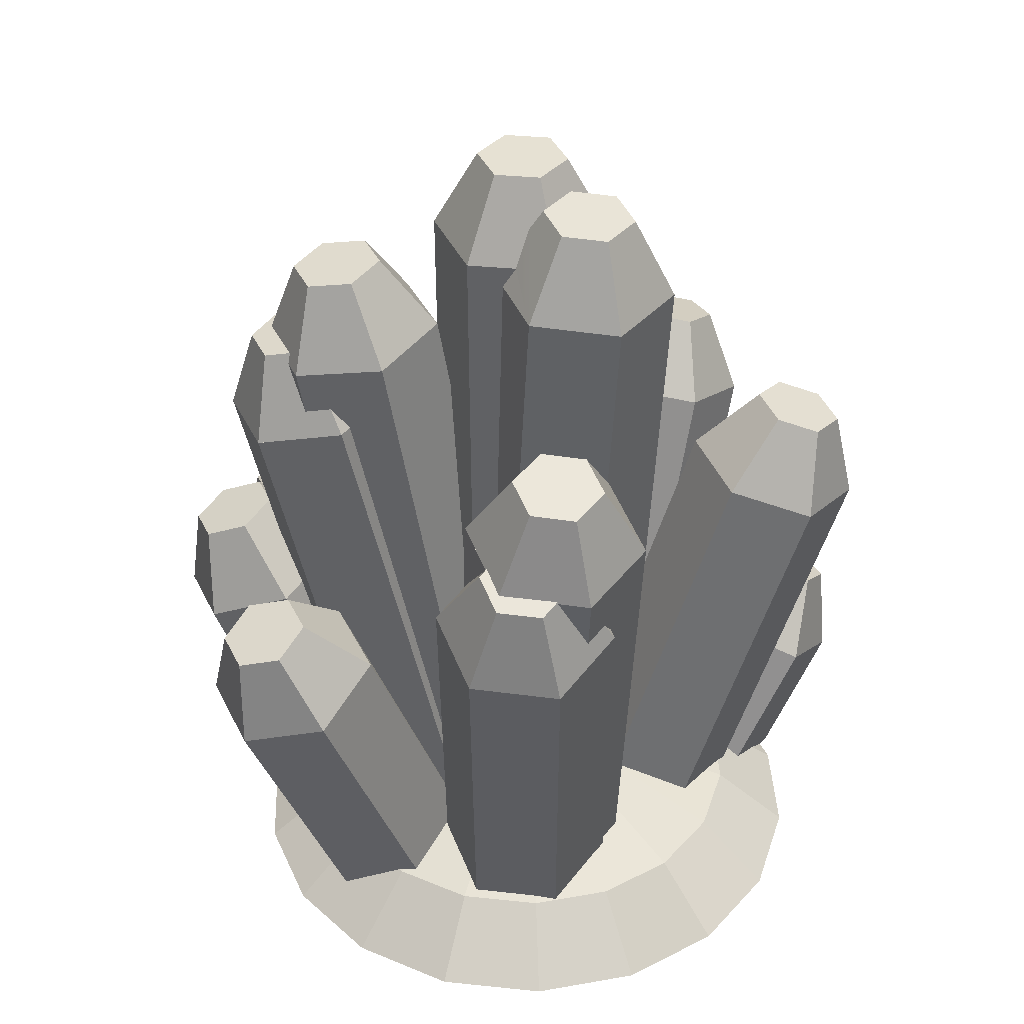
<metadata>
{"format":"obj","ext":"obj","renderer":"f3d","projection":"perspective","resolution":1024,"background":"white","views":[{"elev":38.6,"azim":-172.5,"up":"+Z"}]}
</metadata>
<code>
o OpenSCAD_Model
v -3.436 0.1142 5.26
v -3.899 -0.7496 5.062
v -3.402 -1.613 5.142
v -1.978 -0.7496 5.617
v -2.441 -1.613 5.419
v -2.475 0.1142 5.538
v -2.616 -0.42 0.6208
v -2.478 -0.6892 0.6967
v -2.472 -0.7009 0.6983
v -2.723 -1.126 2.223
v -2.694 -1.297 2.447
v -2.625 -1.412 2.45
v -2.624 -1.414 2.45
v -2.382 0.0384 0.7735
v -2.156 0.443 0.8297
v -2.404 -0 0.7681
v -2.551 -0.2782 0.6967
v -1.266 0.4249 1.351
v -1.243 0.4382 1.162
v -1.345 0.3422 1.738
v -0.8798 -0.4675 1.816
v -1.677 -1.417 2.774
v -0.901 -0.7513 1.216
v -1.558 -1.203 2.808
v -0.7984 -0.5492 1.286
v -0.8282 -0.5421 1.425
v -2.376 -1.398 2.293
v -1.835 -1.325 1.386
v -1.646 -1.325 1.443
v -2.742 -1.907 2.713
v -2.713 -1.865 2.679
v -2.753 -1.922 2.725
v -3.09 -1.788 2.878
v -2.813 -2.205 2.872
v -2.763 -1.993 2.759
v -2.792 -2.198 2.856
v -2.192 -1.675 2.289
v -3.546 -1.788 2.675
v -3.471 -1.126 1.89
v -2.815 -0.6677 0.4178
v -2.476 -0.701 0.6967
v -2.6 -0 0.6967
v -3.286 -0.8176 -0
v -3.223 -1.173 -0
v -2.997 -1.091 0.2022
v -3.43 0 -0
v -2.443 0.8893 0.6967
v -1.236 0.45 1.164
v -1.7 0.6937 8.664
v -1.199 1.559 8.646
v -1.031 1.392 5.372
v -1.044 1.33 5.09
v -1.028 0.8099 1.164
v -1.118 0.6555 1.164
v -1.203 -0.1712 8.733
v -0.8122 -0.1712 8.753
v -0.7104 -0.548 1.314
v -0.6428 -0.5482 1.314
v -0.8956 -0.7515 1.217
v -0.6917 -0.5804 1.314
v -1.906 -1.901 5.361
v -0.9148 -1.901 5.496
v -0.388 -0.8424 1.625
v -0.471 -0.8424 1.614
v -0.52 -0.761 1.304
v -0.7553 -0.7551 1.25
v -2.371 -2.737 5.069
v -2.121 -2.235 3.234
v -1.921 -1.865 2.915
v -2.716 -2.578 3.407
v -2.237 -2.578 3.55
v -2.093 -2.344 3.354
v -3.151 -2.679 2.241
v -3.15 -2.677 2.242
v -2.914 -2.985 3.195
v -2.989 -2.622 2.657
v -2.987 -2.617 2.66
v -3.727 -2.205 2.465
v -3.45 -2.621 2.459
v -2.993 -2.621 2.662
v -3.831 -1.959 1.471
v -3.176 -1.501 -0
v -3.105 -1.377 -0
v -3.278 -2.792 1.458
v -3.15 -2.678 2.237
v -2.787 -2.792 1.677
v -2.588 -3.493 2.101
v -2.251 -2.328 0.1262
v -1.992 -2.681 0.03747
v -1.97 -2.711 0.03001
v -2.628 -2.338 -0
v -2.488 -2.322 -0
v -3.368 0.3556 0
v -3.223 1.173 0
v -3.043 1.486 0
v -2.628 2.205 0
v -2.351 2.437 0
v -1.715 2.971 0
v -1.376 3.094 1e-06
v -0.5957 3.378 1e-06
v 0.5957 3.378 1e-06
v 0.9349 3.255 1e-06
v 1.715 2.971 0
v 1.992 2.739 0
v 2.628 2.205 0
v 2.808 1.892 0
v 3.223 1.173 0
v 3.286 0.8176 0
v 3.43 0 -0
v 3.368 -0.3556 -0
v 3.223 -1.173 -0
v 3.043 -1.486 -0
v 2.628 -2.205 -0
v 2.351 -2.437 -0
v 1.715 -2.971 -0
v 1.376 -3.094 -1e-06
v 0.5957 -3.378 -1e-06
v -0.5957 -3.378 -1e-06
v -0.9349 -3.255 -1e-06
v -1.715 -2.971 -0
v -1.992 -2.739 -0
v -1.992 1.671 0.6967
v -1.089 0.9141 1.125
v -1.622 2.542 6.529
v -1.321 1.307 0.959
v -1.133 1.697 6.743
v -1.301 1.272 0.9737
v -0.1347 1.697 6.797
v -0.06057 1.393 5.425
v -0.1999 1.559 8.697
v -0.01745 1.378 5.14
v -0.8903 -0.03321 9.003
v -0.4383 -0.8159 9.004
v -0.5607 -0.6903 1.314
v -0.2825 -0.8435 1.314
v 0.2825 -0.8435 1.314
v -0.2959 -0.8435 1.313
v 0.487 -0.8436 1.288
v 0.5276 -0.8436 1.279
v 0.5616 -0.8159 8.999
v -0.3888 -2.737 5.339
v -0.1801 -1.021 1.266
v 0.193 -1.568 1.064
v -1.845 -3.573 4.912
v -1.908 -2.65 3.322
v -1.757 -2.901 3.296
v -1.625 -2.982 3.006
v -1.568 -3.017 2.881
v -1.955 -2.985 3.48
v -2.632 -3.392 3.125
v -2.153 -3.392 3.268
v -1.629 -3.493 2.387
v -1.123 -2.738 0.3592
v -1.581 -2.738 0.2251
v -1.032 -2.737 0.3858
v -0.4515 -2.561 0.6967
v -0.8845 -2.405 0.6948
v -0.8772 -2.406 0.6967
v 0.4515 -2.561 0.6967
v 1.3 -2.252 0.6967
v 1.699 -1.917 0.6967
v 2.268 -1.903 0.3943
v 2.475 -1.891 0.2466
v 2.687 -1.549 0.236
v 2.975 -1.083 0.2216
v 2.831 -0.6653 0.4043
v 2.997 -1.039 0.2099
v 2.968 -0 0.3881
v 2.737 -0.4521 0.5152
v 2.896 0.3528 0.3961
v 3.017 0.1154 0.3296
v 2.594 0.9443 0.5616
v 2.477 0.9834 0.6313
v 2.571 0.9828 0.5626
v 2.588 1.344 0.3959
v 2.427 0.9837 0.6683
v 2.257 1.894 0.4058
v 1.992 2.186 0.3606
v 2.048 2.183 0.3318
v 1.339 2.219 0.6967
v 1.3 2.252 0.6967
v 0.4515 2.561 0.6967
v -0.4515 2.561 0.6967
v -1.3 2.252 0.6967
v -1.192 1.623 0.9005
v -1.163 1.574 0.921
v -1.063 1.842 0.869
v -1.113 3.388 6.369
v -0.6403 2.725 6.541
v -0.8719 3.139 6.437
v -0.8906 3.172 6.428
v -0.754 3.388 6.388
v -0.1138 2.733 6.568
v 0.3747 2.542 6.637
v -0.09191 2.773 6.56
v 0.07165 3.066 6.504
v -1.287 2.841 5.609
v -1.287 2.841 5.609
v -1.067 3.199 5.515
v -1.067 3.199 5.515
v -1.231 2.996 5.791
v -1.17 3.097 5.766
v -1.078 3.246 5.729
v 0.3422 0.8896 1.602
v 0.3803 0.8888 1.388
v 0.4826 1.066 1.38
v 0.5102 1.061 1.21
v 0.6738 1.315 1.101
v 0.1699 0.9152 8.748
v 0.02301 0.9161 8.995
v 0.5616 0.9161 8.993
v 0.5329 0.8927 2.476
v -0.2482 0.7393 9.638
v -0.09515 0.7265 9.394
v 0.02301 0.9161 8.995
v -0.4967 1.172 9.604
v 0.1539 0.7057 8.995
v 0.1539 0.7057 8.995
v -0.9961 1.172 9.578
v -1.247 0.7393 9.587
v -0.9983 0.3068 9.622
v -0.8903 -0.03321 9.003
v -0.278 -0.05174 9
v -0.278 -0.05174 9
v -0.8507 0.05067 9.159
v -0.499 0.3068 9.647
v -0.4793 0.275 9.59
v 1.062 0.0501 8.994
v 0.08947 0.5928 8.996
v 0.5352 -0.8303 1.281
v 0.6527 -0.6316 2.465
v 0.6289 -0.6682 1.304
v 1.053 0.04292 6.991
v 1.587 -1.914 0.7239
v 1.274 -1.257 0.9846
v 1.182 -1.064 1.061
v 1.214 -1.019 1.066
v 0.7968 -0.6686 1.264
v 0.1568 -0.8893 1.314
v -0.1568 -0.8893 1.314
v -0.424 -2.404 0.7543
v -0.2698 -2.399 0.7562
v -0.8537 -3.573 5.047
v -1.367 -2.953 2.669
v -0.4515 -2.405 0.7508
v -1.992 -2.972 5.998
v -1.76 -2.554 6.143
v -1.729 -3.39 5.919
v -1.234 -3.39 5.986
v -1.001 -2.972 6.132
v -1.264 -2.554 6.211
v 2.52 -2.398 3.121
v 3.452 -2.398 2.758
v 3.976 -1.547 2.726
v 3.459 -0.6393 2.776
v 3.568 -0.6959 3.057
v 4.249 0.185 3.541
v 3.789 -0.6808 3.736
v 3.532 -0.6953 3.067
v 3.776 1.051 3.704
v 2.408 1.026 2.929
v 2.843 1.051 4.062
v 2.784 1.027 2.821
v 3.092 1.288 3.861
v 3.514 2.13 3.525
v 2.977 2.972 3.473
v 1.123 2.213 0.7325
v 2.018 2.972 3.756
v 1.281 2.218 0.7106
v 1.288 2.219 0.7089
v 0.4515 2.231 0.811
v 0.8069 1.626 0.9764
v 0.4068 2.307 0.7902
v 0.6424 1.369 1.086
v 0.7039 1.373 1.077
v 0.6127 1.061 1.197
v 0.7533 1.305 1.095
v -0.4351 2.468 0.731
v 0.3145 2.461 0.7333
v -0.685 2.462 0.7015
v -1.018 1.916 0.849
v -1.344 2.938 5.58
v -0.8369 3.772 5.362
v -0.9394 3.307 6.011
v -0.6191 3.599 6.353
v -0.7502 3.383 6.409
v -0.09191 2.773 6.56
v 0.07165 3.066 6.504
v 0.6547 2.938 5.645
v 0.1267 3.182 6.494
v 0.05919 3.071 6.523
v 0.1825 2.833 6.224
v 0.3618 2.457 5.771
v -0.06727 3.194 5.549
v 0.1626 3.772 5.394
v 1.481 1.271 7.748
v 2.096 1.256 7.155
v 2.469 1.271 7.593
v 1.888 1.247 6.913
v 0.7224 1.061 1.171
v 2.391 1.255 7.095
v 0.859 0.3787 7.008
v 0.9915 0.4059 7.853
v 0.08947 0.5928 8.996
v 0.5616 -0.8159 8.999
v -0.2725 0.6354 9.586
v -0.1844 0.4863 9.898
v 0.3156 0.4863 9.896
v -0.4464 0.3324 9.589
v -0.4443 0.3359 9.589
v -0.4344 0.05333 9.9
v -0.1844 -0.3797 9.901
v 1.49 -0.4597 7.802
v 1.204 -0.6707 1.134
v 1.431 -0.6719 1.061
v 1.45 -0.6707 1.096
v 2.478 -0.4597 7.647
v 2.112 -1.547 3.451
v 2.636 -0.6959 3.419
v 2.635 -0.6952 3.416
v 2.855 -0.6808 4.095
v 2.491 -0.7014 3.147
v 2.899 0.4006 4.055
v 2.582 -0.1811 4.189
v 2.695 0.7726 4.125
v 2.365 1.258 3.945
v 2.238 0.9413 2.612
v 2.133 1.288 4.145
v 2.099 1.259 4.029
v 1.596 2.13 4.093
v 0.8724 1.126 1.117
v 0.7557 1.126 1.145
v -0.1149 3.384 6.43
v -0.1165 3.386 6.429
v -0.1193 3.599 6.369
v -0.9159 3.16 7.353
v -0.4166 3.16 7.38
v -0.172 2.737 7.487
v 1.961 1.379 6.892
v 2.843 0.3804 6.751
v 3.437 0.5133 6.62
v 2.347 1.246 6.817
v 2.433 -0.3519 6.869
v 2.955 -0.3519 6.759
v 2.94 1.379 6.687
v 2.606 1.033 7.579
v 2.592 0.9846 7.697
v 2.883 0.9846 7.636
v 2.338 0.04832 7.653
v 2.125 0.4089 7.675
v 2.045 0.5457 7.683
v 2.334 1.039 7.622
v 2.262 0.9167 7.637
v 2.772 0.06016 7.585
v 0.3156 -0.3797 9.899
v 0.5656 0.05333 9.896
v 1.488 -0.6036 1.087
v 1.869 -0.571 1.782
v 1.409 -0.7069 1.061
v 1.967 -0.5589 2.05
v 2.994 0.4555 4.595
v 3.021 0.4262 4.639
v 2.896 0.1969 4.688
v 2.323 2.341 4.79
v 2.534 2.762 4.622
v 2.592 1.92 4.816
v 3.071 1.92 4.674
v 3.282 2.341 4.506
v 3.014 2.762 4.48
v -1.171 2.737 7.433
v -0.926 2.314 7.54
v -0.4267 2.314 7.567
v 2.891 0.1193 7.673
v 2.758 0.1193 7.7
v 3.132 0.5519 7.603
v 2.898 0.3592 7.661
v 2.927 0.4091 7.652
v 2.613 0.4345 8.509
v 2.364 0.8673 8.534
v 3.402 0.6362 4.821
v 3.171 0.2032 4.918
v 3.408 -0.2297 4.837
v 2.368 0.001731 8.561
v 1.87 0.8673 8.612
v 1.625 0.4345 8.664
v 1.874 0.001731 8.639
v 3.875 -0.2297 4.658
v 4.105 0.2032 4.56
v 3.868 0.6362 4.642
v -2.475 0.1142 5.538
v -3.436 -0.3817 6.162
v -3.668 -0.8136 6.063
v -3.419 -1.246 6.103
v -2.939 -1.246 6.242
v -2.707 -0.8136 6.341
v -2.956 -0.3817 6.301
v 3.161 -1.288 4.078
v 2.899 -1.713 4.094
v 3.103 -2.139 3.929
v 3.568 -2.139 3.748
v 3.831 -1.713 3.732
v 3.627 -1.288 3.897
f 1 2 3
f 4 1 5
f 5 1 3
f 6 1 4
f 2 7 3
f 3 7 8
f 3 8 9
f 3 9 10
f 3 10 11
f 11 12 3
f 3 12 13
f 2 1 7
f 14 1 15
f 16 1 14
f 17 1 16
f 7 1 17
f 1 6 15
f 15 6 18
f 15 18 19
f 20 6 4
f 18 6 20
f 21 20 4
f 4 5 22
f 23 4 24
f 24 4 22
f 25 4 23
f 26 4 25
f 21 4 26
f 5 3 13
f 27 5 13
f 28 5 27
f 29 5 28
f 22 5 29
f 12 30 31
f 31 13 12
f 12 11 30
f 30 11 32
f 11 33 34
f 32 11 35
f 35 11 34
f 35 34 36
f 27 13 37
f 31 37 13
f 38 33 39
f 39 33 11
f 39 11 10
f 39 10 40
f 41 10 9
f 40 10 41
f 9 8 41
f 42 43 44
f 40 42 45
f 45 42 44
f 7 42 40
f 17 42 7
f 42 46 43
f 41 8 40
f 8 7 40
f 16 42 17
f 14 42 16
f 47 42 14
f 15 47 14
f 19 47 15
f 48 47 19
f 49 50 20
f 20 50 51
f 20 51 52
f 20 52 53
f 20 53 54
f 20 54 18
f 18 54 48
f 18 48 19
f 49 20 55
f 55 20 21
f 55 21 26
f 56 55 26
f 57 56 25
f 25 56 26
f 58 56 57
f 25 23 59
f 57 25 60
f 60 25 59
f 61 62 24
f 24 62 63
f 24 63 64
f 24 64 65
f 24 65 66
f 24 66 59
f 59 23 24
f 67 61 68
f 68 61 24
f 68 24 22
f 68 22 69
f 69 22 29
f 31 69 37
f 37 69 29
f 37 29 28
f 28 27 37
f 32 70 30
f 30 70 71
f 30 71 72
f 30 72 68
f 30 68 69
f 30 69 31
f 73 70 74
f 73 75 70
f 74 70 76
f 35 70 32
f 36 70 35
f 77 70 36
f 76 70 77
f 38 78 79
f 34 38 80
f 80 38 79
f 33 38 34
f 34 80 77
f 36 34 77
f 77 80 76
f 39 81 38
f 81 78 38
f 81 39 82
f 82 39 40
f 82 40 45
f 82 45 83
f 78 81 84
f 78 84 79
f 85 79 84
f 74 79 85
f 86 85 84
f 80 79 74
f 74 76 80
f 73 85 87
f 87 85 86
f 87 86 88
f 87 88 89
f 87 89 90
f 86 84 91
f 88 86 92
f 92 86 91
f 81 82 84
f 84 82 91
f 93 46 42
f 47 93 42
f 94 93 47
f 45 44 83
f 94 95 93
f 93 95 96
f 93 96 97
f 93 97 98
f 93 98 99
f 93 99 100
f 93 100 101
f 93 101 102
f 93 102 103
f 93 103 104
f 93 104 105
f 93 105 106
f 93 106 107
f 93 107 108
f 93 108 109
f 93 109 110
f 93 110 111
f 93 111 112
f 93 112 113
f 93 113 114
f 93 114 115
f 93 115 116
f 93 116 117
f 93 117 118
f 93 118 119
f 93 119 120
f 93 120 121
f 93 121 92
f 93 92 91
f 83 91 82
f 93 91 83
f 44 93 83
f 93 44 43
f 93 43 46
f 95 94 47
f 122 95 47
f 96 95 122
f 122 47 54
f 123 122 53
f 53 122 54
f 54 47 48
f 124 125 126
f 126 125 127
f 126 127 123
f 126 123 53
f 126 53 52
f 51 126 52
f 128 126 51
f 51 129 128
f 50 130 51
f 129 130 131
f 51 130 129
f 132 56 133
f 133 56 58
f 133 58 134
f 133 134 65
f 133 65 64
f 58 57 60
f 134 58 60
f 60 66 65
f 134 60 65
f 60 59 66
f 135 136 133
f 137 135 133
f 136 138 133
f 133 64 63
f 137 133 63
f 138 139 133
f 139 140 133
f 63 62 141
f 142 63 143
f 143 63 141
f 137 63 142
f 67 68 144
f 144 68 72
f 144 72 145
f 144 145 146
f 146 147 144
f 147 148 144
f 72 71 149
f 145 72 149
f 145 149 146
f 70 75 150
f 149 70 151
f 151 70 150
f 71 70 149
f 85 73 74
f 152 87 90
f 153 152 154
f 154 152 90
f 155 152 153
f 90 121 120
f 89 121 90
f 154 90 120
f 88 92 121
f 89 88 121
f 154 120 119
f 153 154 119
f 155 153 119
f 118 155 119
f 156 155 118
f 157 155 156
f 157 156 158
f 156 118 117
f 159 156 117
f 116 159 117
f 160 159 116
f 115 160 116
f 114 160 115
f 161 160 114
f 113 161 114
f 162 161 113
f 163 162 113
f 112 163 113
f 164 163 112
f 165 164 112
f 111 165 112
f 110 166 167
f 165 110 167
f 165 111 110
f 109 168 110
f 110 168 166
f 168 169 166
f 108 170 171
f 109 108 171
f 108 107 170
f 107 172 170
f 168 109 171
f 106 173 174
f 172 106 174
f 172 107 106
f 106 105 175
f 173 106 175
f 176 173 175
f 105 177 175
f 104 178 179
f 177 104 179
f 177 105 104
f 104 103 178
f 178 103 180
f 103 181 180
f 103 102 181
f 102 101 181
f 101 182 181
f 101 100 183
f 182 101 183
f 100 99 183
f 99 98 184
f 183 99 184
f 98 97 184
f 97 96 122
f 184 97 122
f 125 122 127
f 184 122 125
f 125 185 184
f 125 186 185
f 127 122 123
f 185 187 184
f 188 124 126
f 189 188 128
f 128 188 126
f 190 188 189
f 191 188 190
f 193 189 128
f 194 195 128
f 195 193 128
f 196 195 194
f 186 125 197
f 124 198 125
f 198 197 125
f 199 197 198
f 197 199 200
f 124 201 198
f 124 188 202
f 124 202 201
f 202 188 203
f 194 128 129
f 204 194 131
f 131 194 129
f 205 194 204
f 206 194 205
f 207 194 206
f 208 194 207
f 131 130 209
f 204 131 209
f 210 211 209
f 209 211 212
f 209 212 205
f 209 205 204
f 130 213 214
f 210 130 215
f 215 130 214
f 210 209 130
f 130 216 213
f 217 210 215
f 218 210 217
f 50 219 130
f 130 219 216
f 50 49 219
f 49 220 219
f 220 49 55
f 220 55 221
f 132 55 56
f 222 55 132
f 223 132 224
f 223 222 132
f 221 55 222
f 222 225 221
f 226 221 227
f 225 227 221
f 224 132 133
f 228 224 140
f 140 224 133
f 229 224 228
f 211 229 228
f 218 229 211
f 210 218 211
f 140 139 230
f 231 140 232
f 232 140 230
f 233 140 231
f 228 140 233
f 139 138 160
f 234 139 160
f 230 139 235
f 234 235 139
f 161 234 160
f 232 230 235
f 236 232 235
f 237 232 236
f 238 232 237
f 136 239 160
f 138 136 160
f 160 239 159
f 136 135 240
f 239 136 240
f 135 137 142
f 240 135 142
f 241 156 159
f 242 241 159
f 239 143 159
f 143 242 159
f 240 142 239
f 142 143 239
f 141 243 242
f 143 141 242
f 243 144 148
f 244 243 148
f 157 243 244
f 158 243 157
f 245 243 158
f 241 243 245
f 242 243 241
f 67 246 247
f 61 67 247
f 246 67 144
f 246 144 248
f 248 144 243
f 249 248 243
f 141 249 243
f 250 249 141
f 62 250 141
f 62 251 250
f 61 247 62
f 62 247 251
f 147 151 152
f 148 147 152
f 149 151 147
f 146 149 147
f 244 148 152
f 151 150 87
f 152 151 87
f 75 87 150
f 75 73 87
f 244 152 155
f 157 244 155
f 245 158 156
f 245 156 241
f 252 234 161
f 162 252 161
f 162 163 252
f 163 253 252
f 253 163 164
f 165 253 164
f 165 167 253
f 167 254 253
f 166 169 255
f 254 166 256
f 256 166 255
f 167 166 254
f 255 169 168
f 171 255 168
f 171 257 255
f 257 258 255
f 258 259 255
f 172 174 260
f 170 172 257
f 257 172 260
f 171 170 257
f 261 262 263
f 263 262 260
f 263 260 174
f 263 174 173
f 263 173 176
f 263 176 175
f 264 263 265
f 265 263 175
f 177 179 266
f 175 177 265
f 265 177 266
f 267 268 269
f 269 268 266
f 269 266 270
f 178 266 179
f 180 266 178
f 270 266 180
f 181 270 180
f 181 269 270
f 182 271 272
f 267 182 272
f 267 269 182
f 269 181 182
f 182 273 271
f 274 208 272
f 275 267 272
f 208 275 272
f 207 276 208
f 208 276 275
f 277 275 276
f 182 183 278
f 273 182 279
f 279 182 278
f 280 184 281
f 183 184 280
f 280 278 183
f 281 184 187
f 282 283 185
f 281 283 280
f 187 283 281
f 185 283 187
f 282 185 197
f 197 185 186
f 188 284 203
f 188 192 284
f 284 192 285
f 283 203 284
f 283 284 285
f 286 285 192
f 282 202 283
f 283 202 203
f 202 282 201
f 195 287 193
f 288 287 195
f 196 288 195
f 289 288 196
f 290 288 289
f 291 288 290
f 289 196 292
f 289 292 293
f 292 194 293
f 196 194 292
f 194 208 293
f 274 293 208
f 283 282 197
f 294 283 200
f 200 283 197
f 289 283 294
f 295 283 289
f 199 294 200
f 282 283 198
f 199 283 295
f 198 283 199
f 199 295 294
f 294 295 289
f 294 289 293
f 201 282 198
f 206 296 207
f 297 296 298
f 299 296 297
f 207 296 299
f 276 207 299
f 300 276 299
f 297 298 301
f 205 212 206
f 206 212 302
f 206 302 303
f 206 303 296
f 302 212 211
f 228 302 211
f 233 302 228
f 217 304 229
f 218 217 229
f 304 223 224
f 229 304 224
f 222 223 133
f 133 223 304
f 304 217 133
f 217 211 133
f 133 211 228
f 133 228 305
f 217 215 211
f 306 307 214
f 214 307 308
f 214 308 211
f 214 211 215
f 213 226 309
f 306 213 310
f 310 213 309
f 214 213 306
f 309 226 227
f 219 220 221
f 213 219 226
f 226 219 221
f 216 219 213
f 225 311 227
f 227 311 307
f 227 307 309
f 307 310 309
f 306 310 307
f 222 133 225
f 225 133 311
f 311 133 312
f 231 313 233
f 233 313 303
f 233 303 302
f 231 232 238
f 314 231 238
f 314 315 231
f 315 316 231
f 316 317 231
f 317 313 231
f 236 235 318
f 318 235 234
f 318 234 252
f 247 246 248
f 250 247 249
f 249 247 248
f 251 247 250
f 319 318 252
f 254 319 253
f 253 319 252
f 256 319 254
f 320 319 259
f 259 319 256
f 259 256 255
f 321 322 320
f 259 321 320
f 259 258 321
f 257 323 258
f 258 323 321
f 260 323 257
f 262 323 260
f 325 323 262
f 261 263 326
f 327 261 326
f 263 264 326
f 328 329 326
f 264 328 326
f 327 325 261
f 261 325 262
f 275 330 267
f 267 330 268
f 275 277 330
f 330 277 331
f 330 331 329
f 330 329 328
f 277 276 300
f 331 277 332
f 332 277 300
f 289 293 274
f 272 289 274
f 279 295 289
f 273 279 289
f 272 271 289
f 271 273 289
f 283 295 280
f 278 295 279
f 280 295 278
f 333 291 334
f 291 290 334
f 285 286 334
f 335 285 334
f 290 335 334
f 283 285 295
f 295 285 335
f 188 336 192
f 286 336 337
f 192 336 286
f 286 337 334
f 191 188 192
f 126 188 191
f 126 191 190
f 126 189 193
f 193 194 126
f 126 194 128
f 189 126 190
f 287 194 193
f 287 288 194
f 291 338 194
f 333 338 291
f 288 291 194
f 334 337 338
f 333 334 338
f 295 335 290
f 295 290 289
f 300 299 332
f 332 299 339
f 340 341 342
f 344 341 340
f 299 339 342
f 342 339 345
f 342 345 341
f 340 344 343
f 339 299 297
f 339 297 345
f 345 297 301
f 345 301 346
f 346 347 345
f 345 347 348
f 346 301 298
f 349 296 317
f 317 296 313
f 350 296 349
f 351 296 350
f 346 296 352
f 298 296 346
f 351 353 296
f 354 349 317
f 312 133 305
f 355 312 305
f 228 355 305
f 356 355 228
f 228 211 356
f 211 308 356
f 307 311 312
f 356 307 355
f 355 307 312
f 308 307 356
f 317 316 357
f 343 317 357
f 343 354 317
f 236 318 237
f 237 318 319
f 237 319 320
f 237 320 322
f 237 322 358
f 315 359 237
f 237 358 316
f 315 237 316
f 316 358 357
f 315 314 359
f 314 238 237
f 359 314 237
f 358 322 360
f 360 322 321
f 360 321 324
f 325 327 326
f 341 325 345
f 345 325 326
f 361 325 341
f 362 361 341
f 344 360 324
f 363 344 324
f 363 362 344
f 362 341 344
f 332 339 331
f 331 339 345
f 331 345 329
f 329 345 326
f 330 364 365
f 268 330 365
f 364 330 328
f 366 364 328
f 366 328 264
f 367 366 264
f 265 367 264
f 368 367 265
f 265 266 368
f 368 266 369
f 268 365 266
f 266 365 369
f 336 370 371
f 338 336 372
f 372 336 371
f 337 336 338
f 336 124 370
f 188 124 336
f 370 124 126
f 371 370 126
f 371 126 128
f 372 371 128
f 194 372 128
f 338 372 194
f 343 357 358
f 344 343 360
f 360 343 358
f 343 344 354
f 344 373 354
f 374 354 373
f 341 373 344
f 375 373 341
f 341 345 375
f 345 348 375
f 376 373 377
f 374 373 376
f 373 375 377
f 348 347 377
f 375 348 377
f 347 298 378
f 346 298 347
f 377 347 378
f 298 379 378
f 303 296 313
f 352 296 298
f 353 296 352
f 313 296 351
f 352 298 346
f 350 313 351
f 349 313 350
f 313 349 354
f 313 354 317
f 324 323 321
f 321 323 260
f 321 260 257
f 321 257 258
f 262 325 361
f 380 262 361
f 361 362 380
f 380 362 381
f 362 363 381
f 363 324 321
f 381 363 321
f 381 321 382
f 365 364 366
f 368 365 367
f 367 365 366
f 369 365 368
f 374 383 317
f 376 383 374
f 354 374 317
f 378 383 376
f 377 378 376
f 384 385 386
f 378 384 383
f 383 384 386
f 379 384 378
f 296 384 298
f 298 384 379
f 385 303 313
f 385 313 386
f 386 313 317
f 383 386 317
f 296 303 384
f 384 303 385
f 382 321 258
f 387 382 258
f 387 258 257
f 388 387 257
f 257 260 388
f 388 260 389
f 262 380 260
f 260 380 389
f 380 381 382
f 388 380 387
f 387 380 382
f 389 380 388
f 3 1 390
f 3 390 4
f 3 4 5
f 1 2 391
f 391 2 392
f 392 2 3
f 393 392 3
f 394 393 3
f 5 394 3
f 4 394 5
f 395 394 4
f 390 395 4
f 390 396 395
f 391 396 1
f 1 396 390
f 391 392 393
f 395 391 394
f 394 391 393
f 396 391 395
f 252 319 256
f 252 256 254
f 252 254 253
f 319 318 397
f 397 318 398
f 398 318 252
f 398 252 399
f 399 252 253
f 400 399 253
f 400 253 254
f 401 400 254
f 254 256 401
f 401 256 402
f 319 397 256
f 256 397 402
f 397 398 399
f 401 397 400
f 400 397 399
f 402 397 401

</code>
